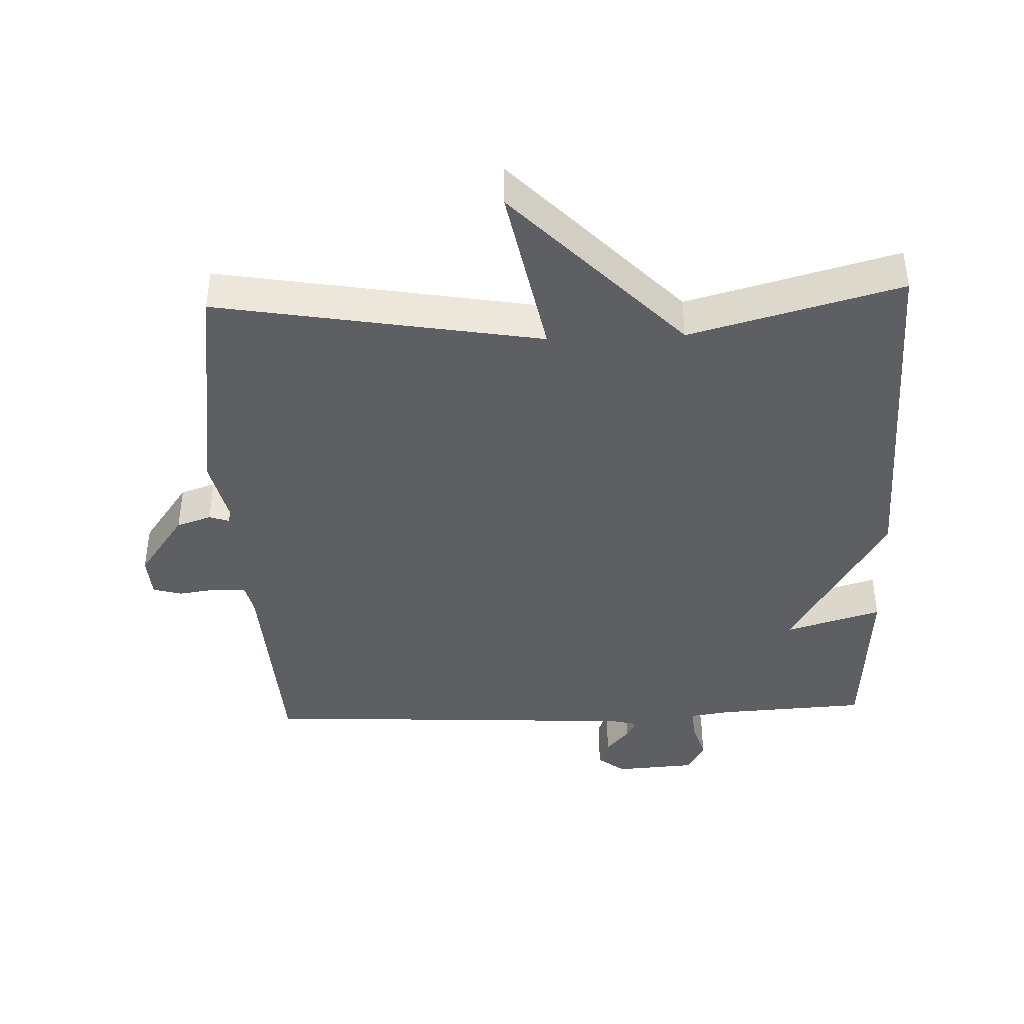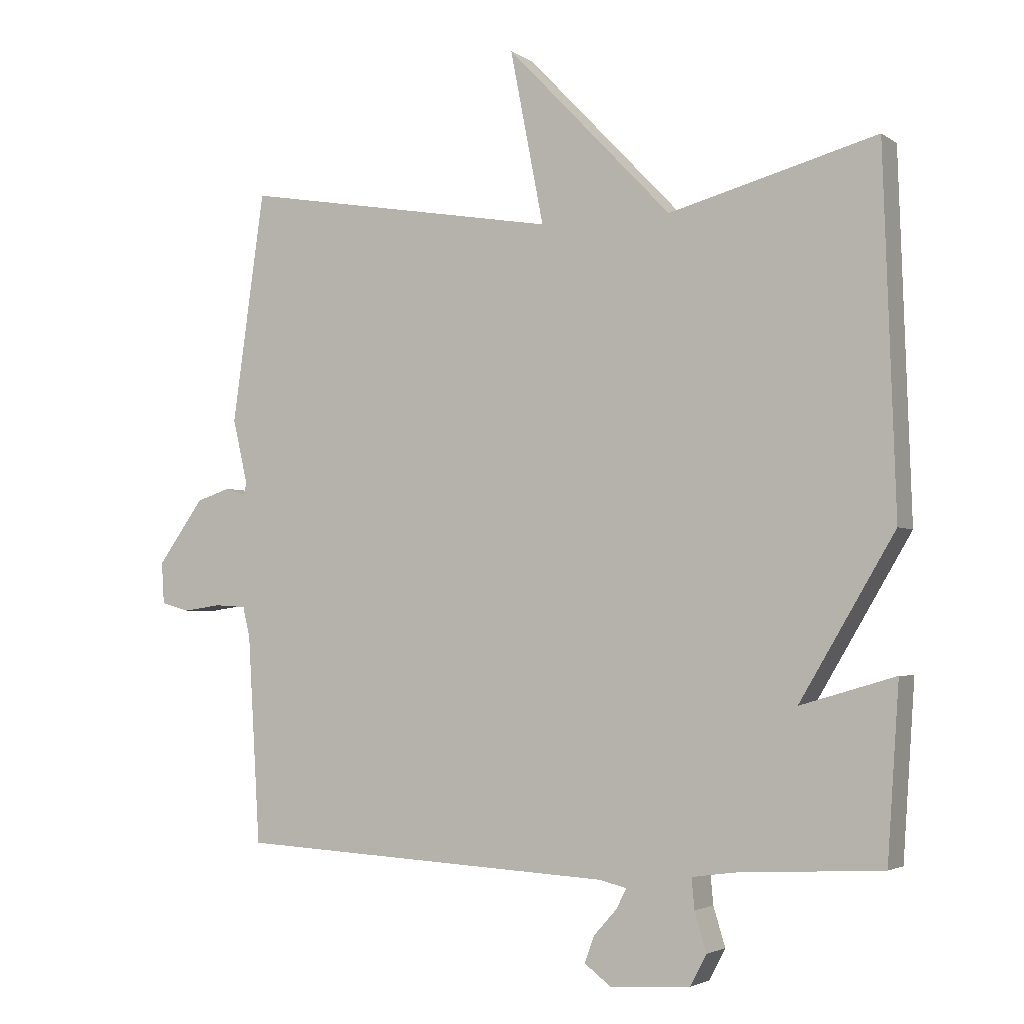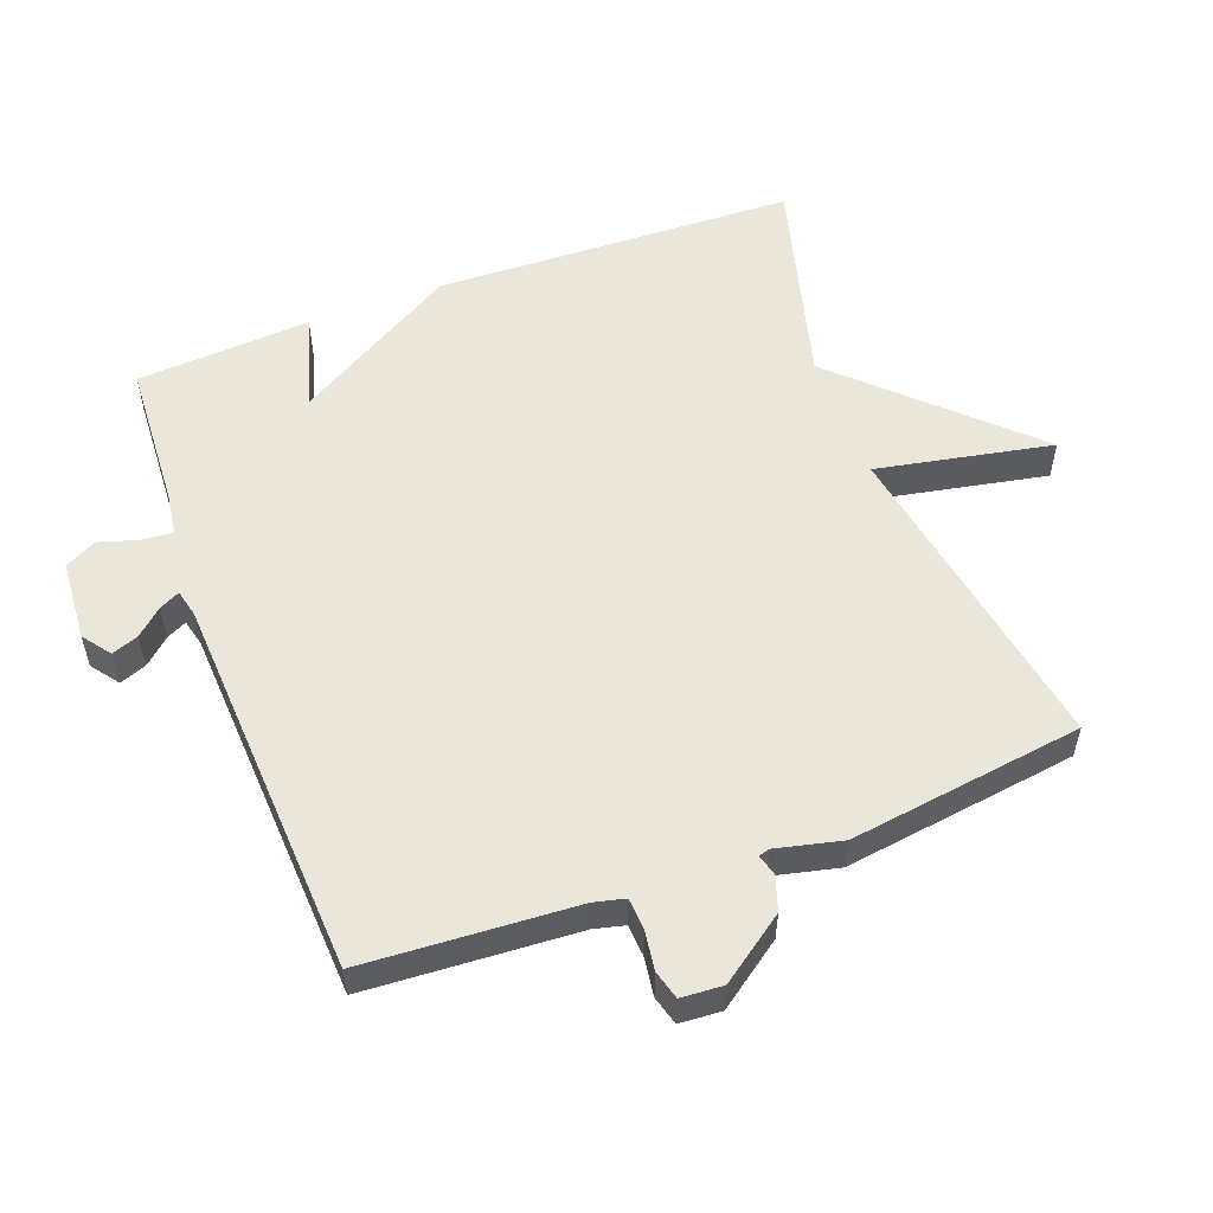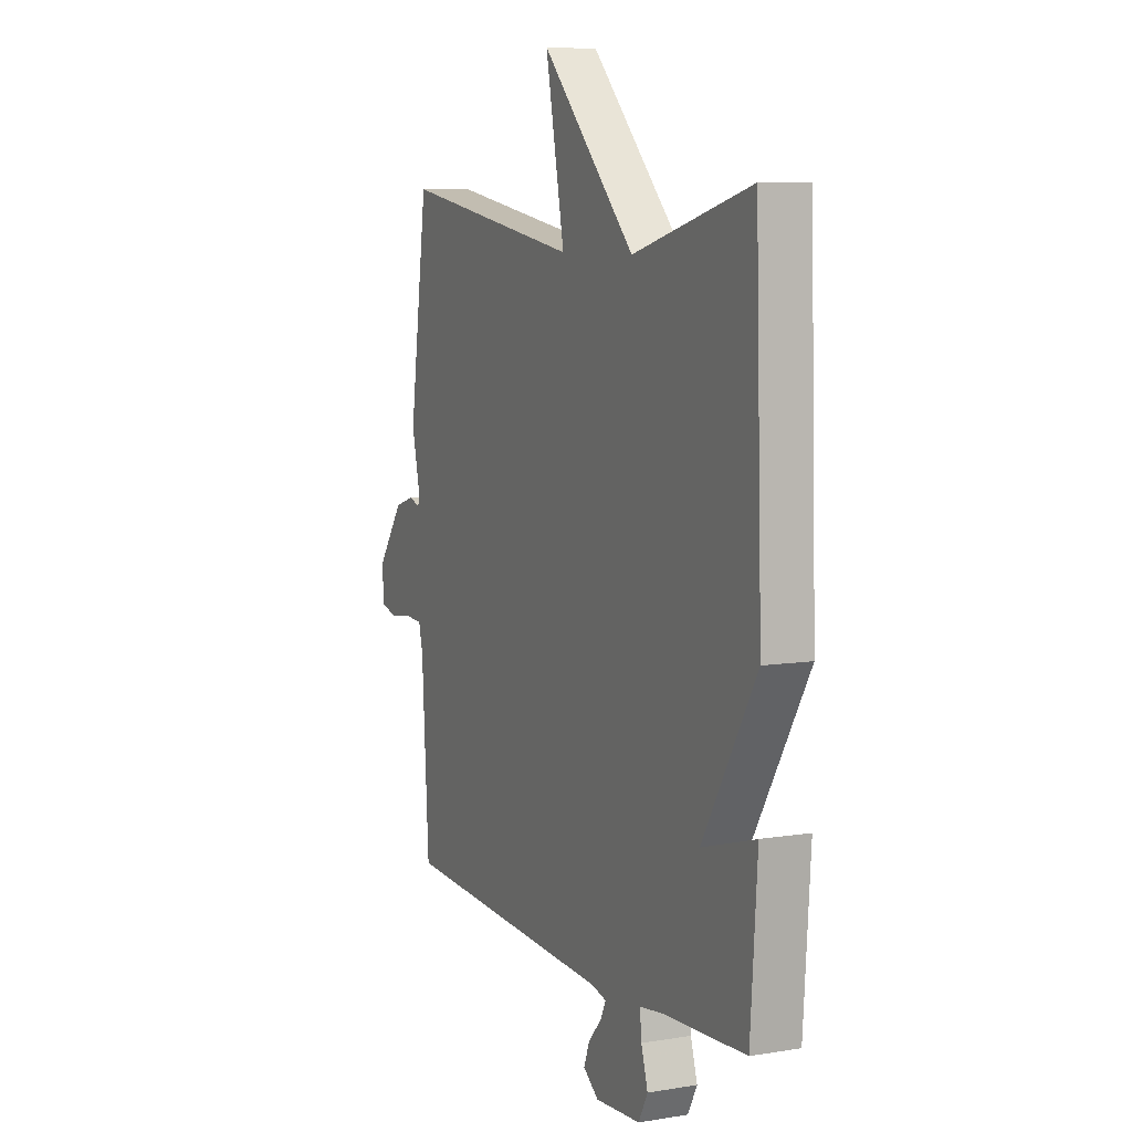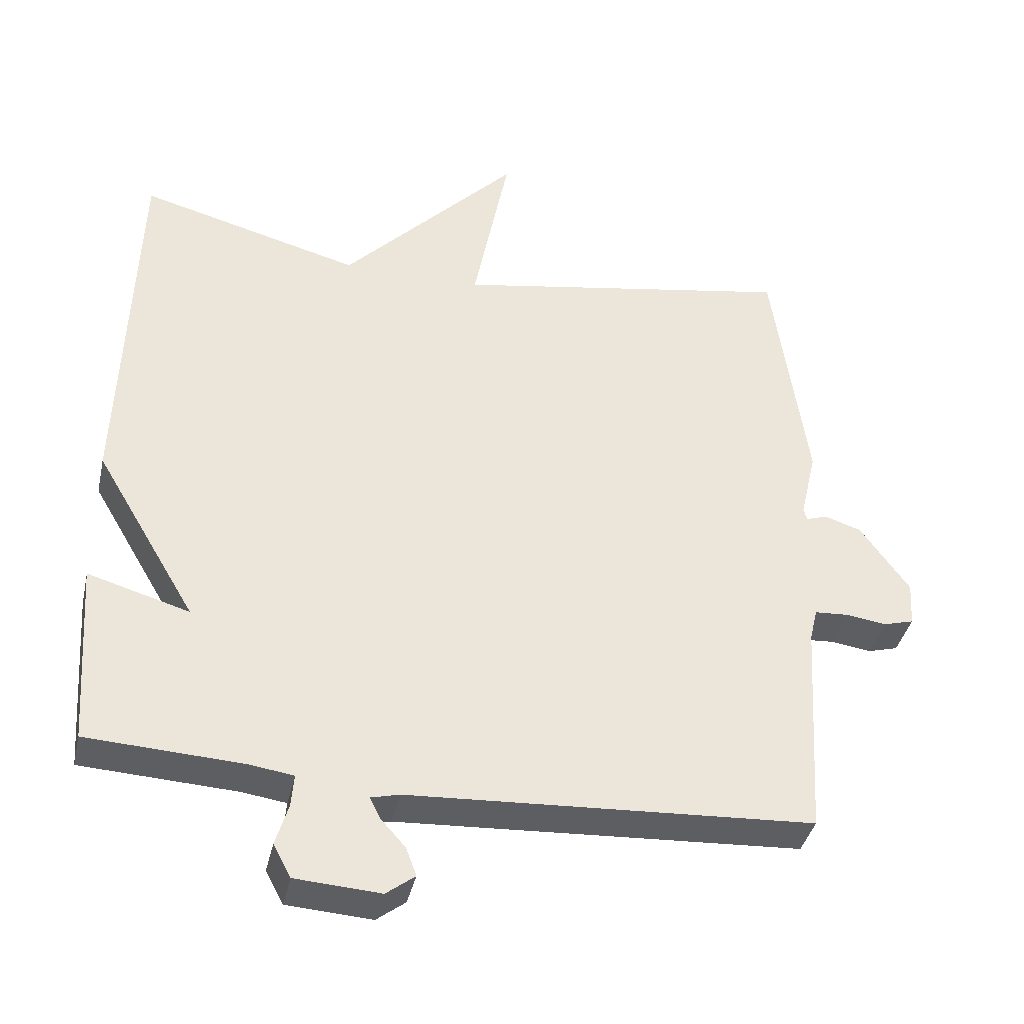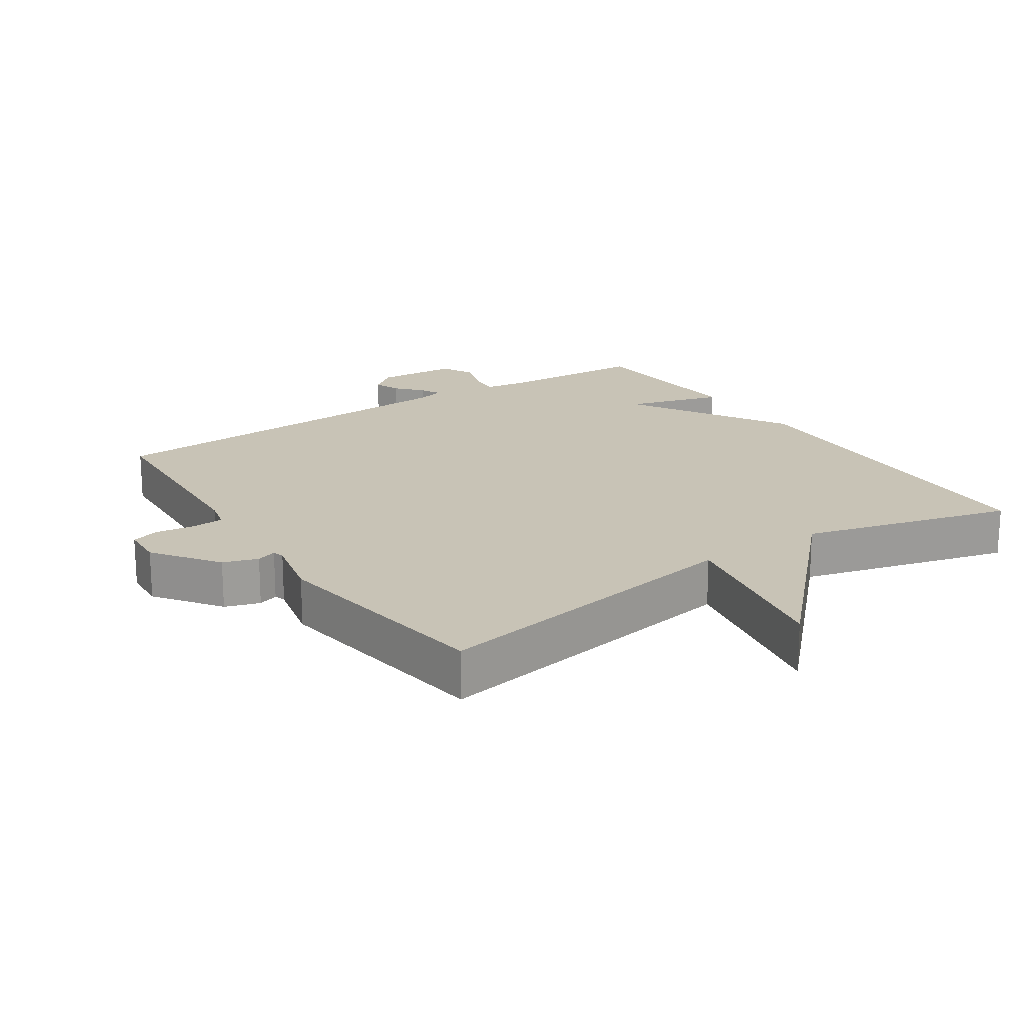
<metadata>
{"format":"obj","ext":"obj","renderer":"f3d","projection":"perspective","resolution":1024,"background":"white","views":[{"elev":-41.3,"azim":2.3,"up":"+Y"},{"elev":-3.2,"azim":26.8,"up":"+Z"},{"elev":54.9,"azim":-110.4,"up":"+Y"},{"elev":7.7,"azim":65.3,"up":"+Z"},{"elev":-38.5,"azim":167.5,"up":"+Z"},{"elev":19.5,"azim":-33.8,"up":"+Y"}]}
</metadata>
<code>
v -0.5 0.07 0.5
v -0.015 0.07 0.416
v -0.066 0.07 0.678
v 0.185 0.07 0.416
v 0.5 0.07 0.5
v 0.518 0.07 -0.039
v 0.374 0.07 -0.281
v 0.518 0.07 -0.239
v 0.5 0.07 -0.5
v 0.279 0.07 -0.512
v 0.216 0.07 -0.521
v 0.22 0.07 -0.567
v 0.238 0.07 -0.626
v 0.213 0.07 -0.673
v 0.092 0.07 -0.681
v 0.051 0.07 -0.65
v 0.066 0.07 -0.61
v 0.101 0.07 -0.571
v 0.116 0.07 -0.541
v 0.075 0.07 -0.531
v -0.5 0.07 -0.5
v -0.519 0.07 -0.185
v -0.53 0.07 -0.139
v -0.578 0.07 -0.136
v -0.636 0.07 -0.144
v -0.679 0.07 -0.132
v -0.683 0.07 -0.069
v -0.613 0.07 0.028
v -0.561 0.07 0.045
v -0.531 0.07 0.035
v -0.526 0.07 0.052
v -0.549 0.07 0.151
v -0.5 0 0.5
v -0.015 0 0.416
v -0.066 0 0.678
v 0.185 0 0.416
v 0.5 0 0.5
v 0.518 0 -0.039
v 0.374 0 -0.281
v 0.518 0 -0.239
v 0.5 0 -0.5
v 0.279 0 -0.512
v 0.216 0 -0.521
v 0.22 0 -0.567
v 0.238 0 -0.626
v 0.213 0 -0.673
v 0.092 0 -0.681
v 0.051 0 -0.65
v 0.066 0 -0.61
v 0.101 0 -0.571
v 0.116 0 -0.541
v 0.075 0 -0.531
v -0.5 0 -0.5
v -0.519 0 -0.185
v -0.53 0 -0.139
v -0.578 0 -0.136
v -0.636 0 -0.144
v -0.679 0 -0.132
v -0.683 0 -0.069
v -0.613 0 0.028
v -0.561 0 0.045
v -0.531 0 0.035
v -0.526 0 0.052
v -0.549 0 0.151
f 31 32 1 2
f 30 31 2
f 28 29 30
f 27 28 30
f 26 27 30
f 25 26 30
f 24 25 30
f 23 24 30 2
f 22 23 2
f 20 21 22 2
f 19 20 2
f 16 17 18
f 15 16 18
f 14 15 18
f 13 14 18
f 12 13 18
f 11 12 18 19
f 7 8 9 10
f 7 10 11
f 7 11 19
f 6 7 19
f 5 6 19
f 4 5 19
f 2 3 4
f 2 4 19
f 34 33 64 63
f 34 63 62
f 62 61 60
f 62 60 59
f 62 59 58
f 62 58 57
f 62 57 56
f 34 62 56 55
f 34 55 54
f 34 54 53 52
f 34 52 51
f 50 49 48
f 50 48 47
f 50 47 46
f 50 46 45
f 50 45 44
f 51 50 44 43
f 42 41 40 39
f 43 42 39
f 51 43 39
f 51 39 38
f 51 38 37
f 51 37 36
f 36 35 34
f 51 36 34
f 1 33 34 2
f 2 34 35 3
f 3 35 36 4
f 4 36 37 5
f 5 37 38 6
f 6 38 39 7
f 7 39 40 8
f 8 40 41 9
f 9 41 42 10
f 10 42 43 11
f 11 43 44 12
f 12 44 45 13
f 13 45 46 14
f 14 46 47 15
f 15 47 48 16
f 16 48 49 17
f 17 49 50 18
f 18 50 51 19
f 19 51 52 20
f 20 52 53 21
f 21 53 54 22
f 22 54 55 23
f 23 55 56 24
f 24 56 57 25
f 25 57 58 26
f 26 58 59 27
f 27 59 60 28
f 28 60 61 29
f 29 61 62 30
f 30 62 63 31
f 31 63 64 32
f 32 64 33 1

</code>
